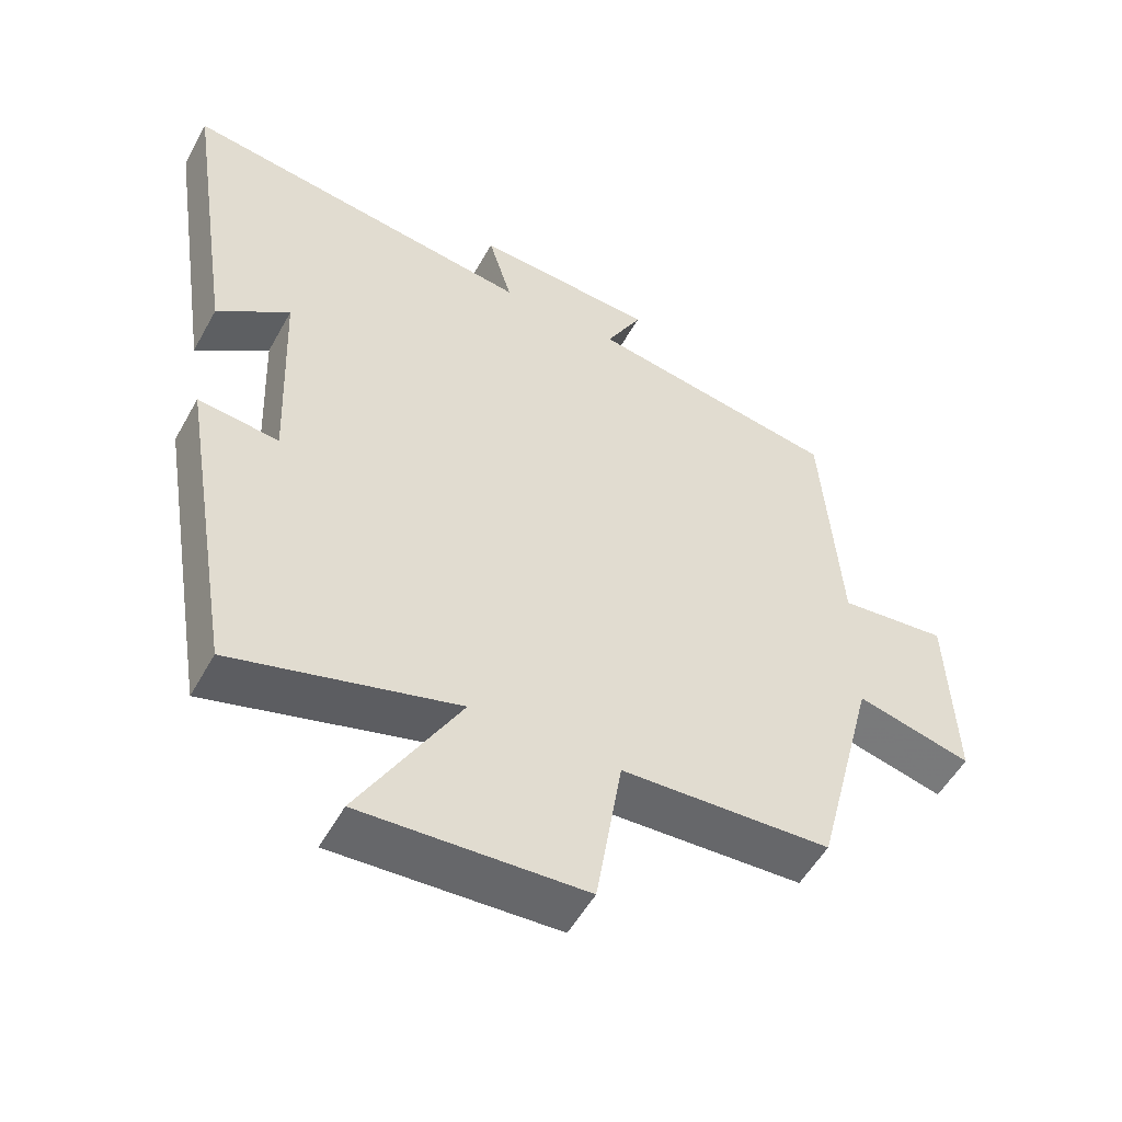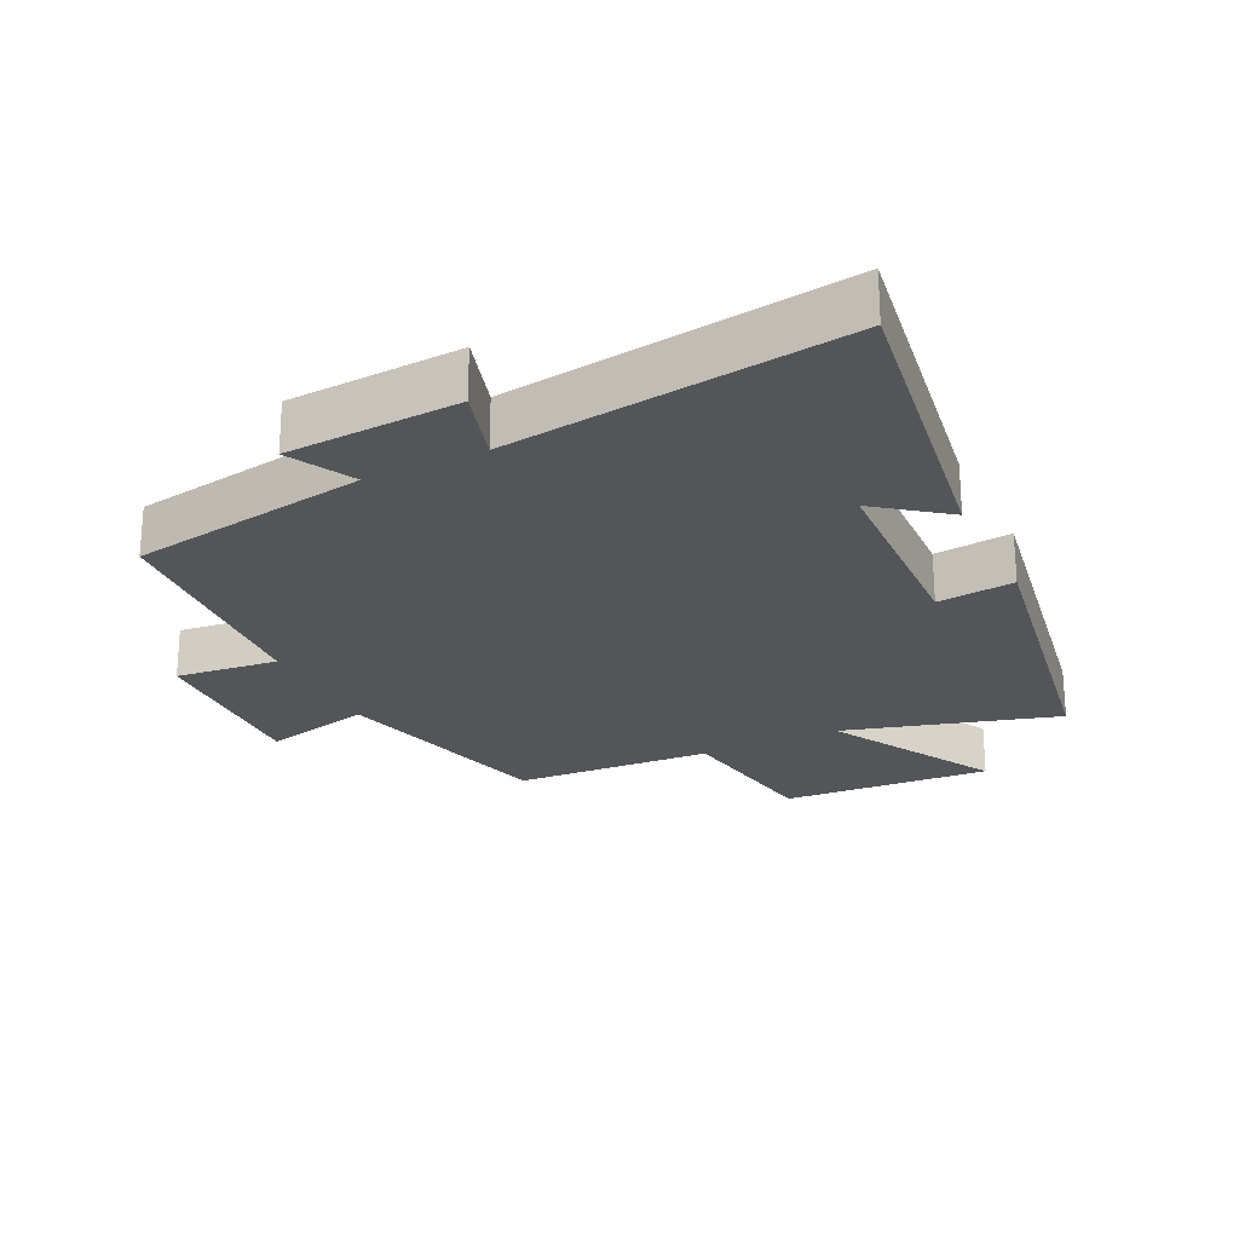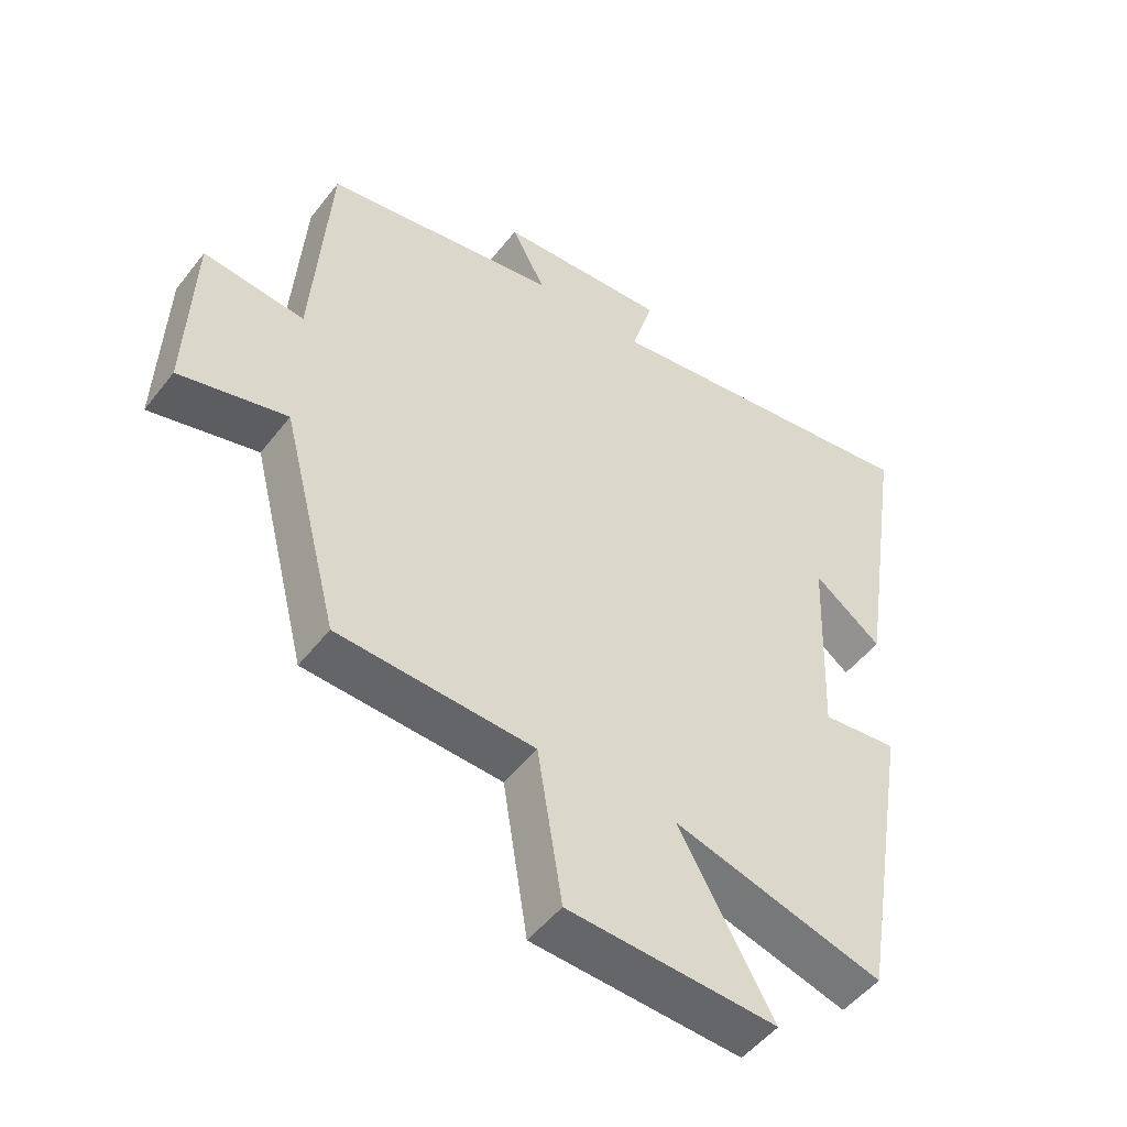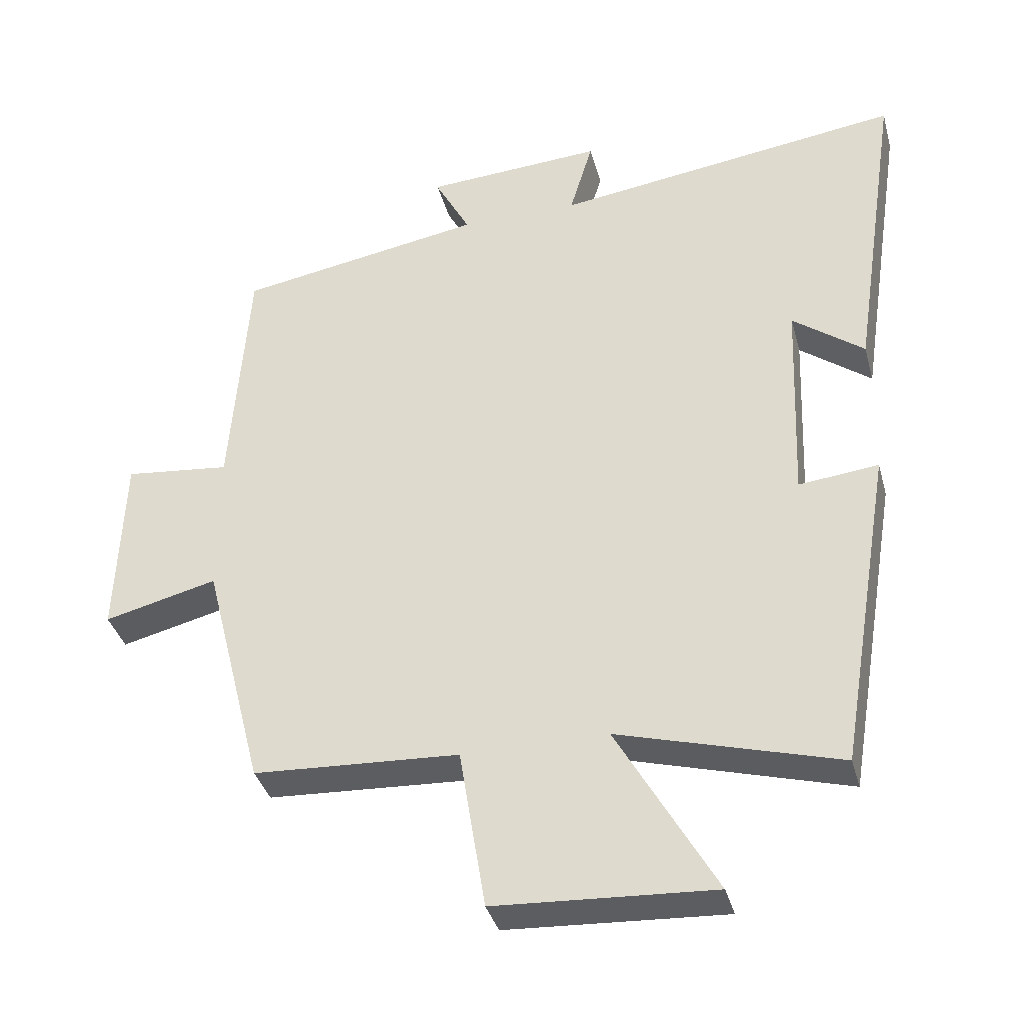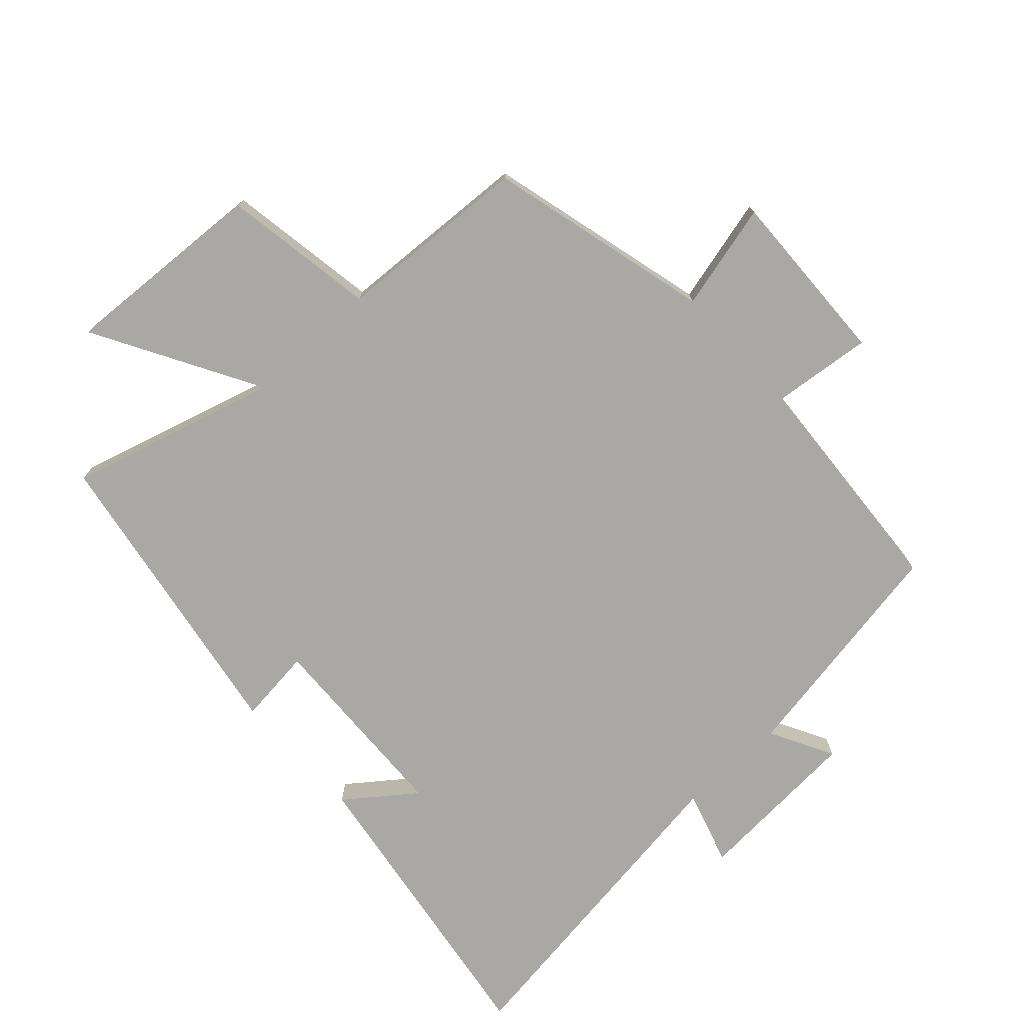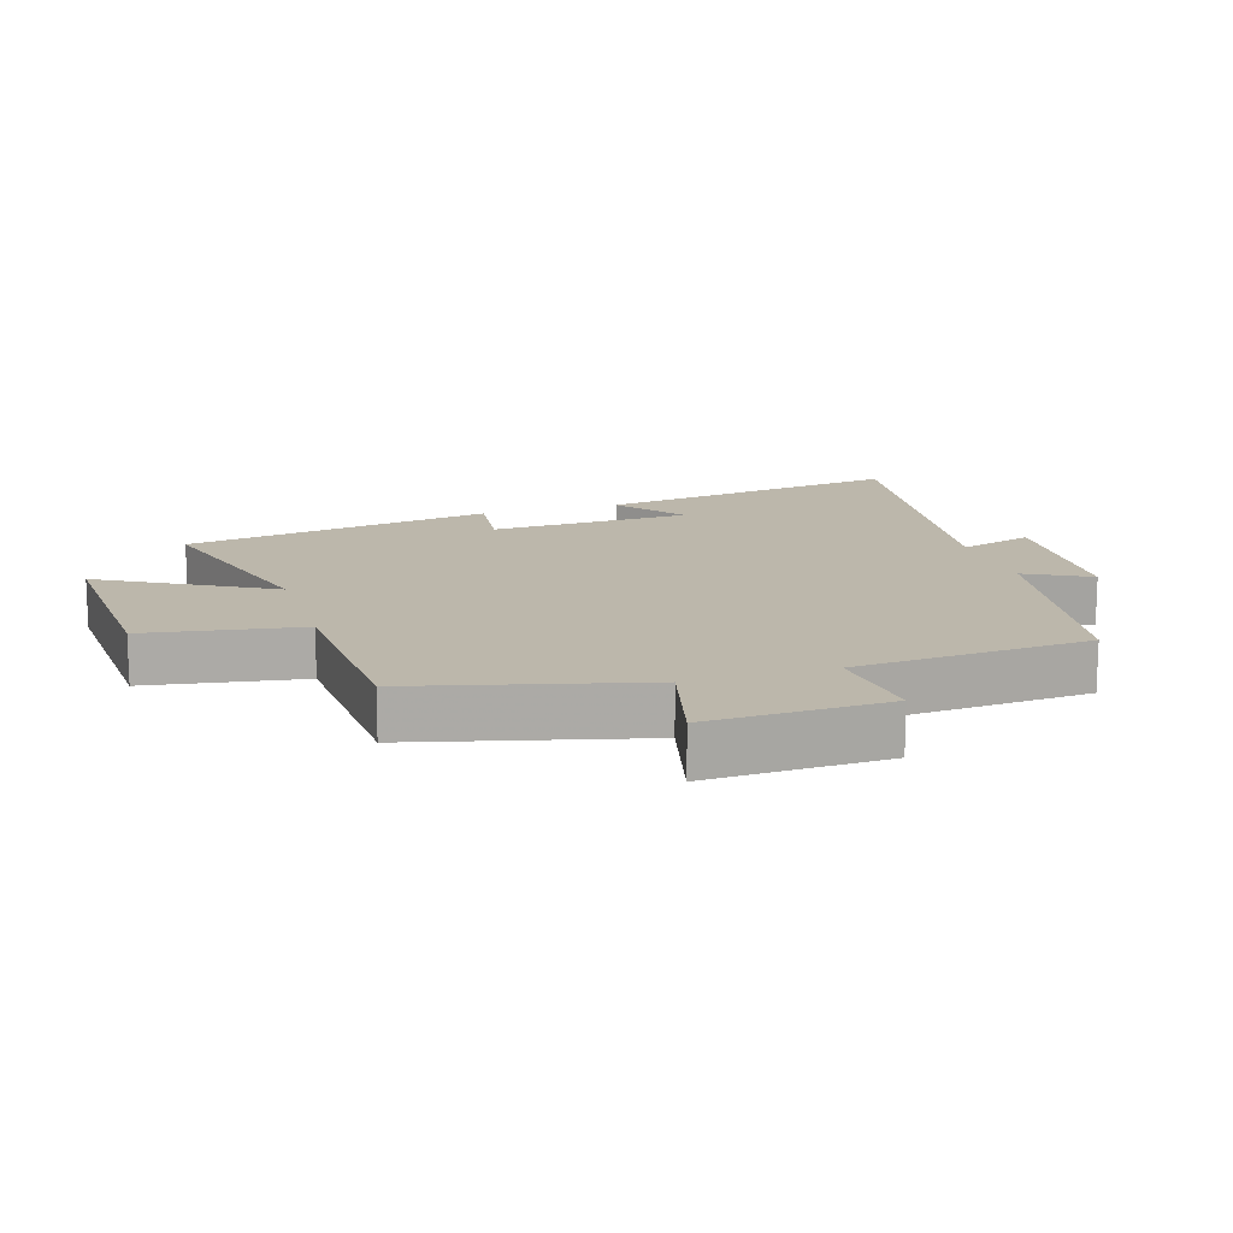
<metadata>
{"format":"obj","ext":"obj","renderer":"f3d","projection":"perspective","resolution":1024,"background":"white","views":[{"elev":-53.4,"azim":151.5,"up":"+Z"},{"elev":-24.1,"azim":25.8,"up":"+Y"},{"elev":-50.1,"azim":-36.4,"up":"+Z"},{"elev":-36.9,"azim":14.8,"up":"+Z"},{"elev":-75.1,"azim":-137.4,"up":"+Y"},{"elev":14.4,"azim":-107.3,"up":"+Y"}]}
</metadata>
<code>
v 0.571 0.07 0.57
v 0.5 0.07 0.099
v 0.396 0.07 0.178
v 0.384 0.07 -0.13
v 0.5 0.07 -0.117
v 0.421 0.07 -0.591
v 0.1 0.07 -0.5
v 0.244 0.07 -0.755
v -0.074 0.07 -0.737
v -0.112 0.07 -0.5
v -0.412 0.07 -0.484
v -0.5 0.07 -0.138
v -0.665 0.07 -0.179
v -0.655 0.07 0.095
v -0.5 0.07 0.078
v -0.474 0.07 0.439
v -0.113 0.07 0.5
v -0.165 0.07 0.598
v 0.095 0.07 0.614
v 0.061 0.07 0.5
v 0.571 0 0.57
v 0.5 0 0.099
v 0.396 0 0.178
v 0.384 0 -0.13
v 0.5 0 -0.117
v 0.421 0 -0.591
v 0.1 0 -0.5
v 0.244 0 -0.755
v -0.074 0 -0.737
v -0.112 0 -0.5
v -0.412 0 -0.484
v -0.5 0 -0.138
v -0.665 0 -0.179
v -0.655 0 0.095
v -0.5 0 0.078
v -0.474 0 0.439
v -0.113 0 0.5
v -0.165 0 0.598
v 0.095 0 0.614
v 0.061 0 0.5
f 17 18 19 20
f 15 16 17 20
f 15 20 1
f 12 13 14 15
f 10 11 12 15
f 10 15 1
f 7 8 9 10
f 4 5 6 7
f 3 4 7 10
f 1 2 3
f 1 3 10
f 40 39 38 37
f 40 37 36 35
f 21 40 35
f 35 34 33 32
f 35 32 31 30
f 21 35 30
f 30 29 28 27
f 27 26 25 24
f 30 27 24 23
f 23 22 21
f 30 23 21
f 1 21 22 2
f 2 22 23 3
f 3 23 24 4
f 4 24 25 5
f 5 25 26 6
f 6 26 27 7
f 7 27 28 8
f 8 28 29 9
f 9 29 30 10
f 10 30 31 11
f 11 31 32 12
f 12 32 33 13
f 13 33 34 14
f 14 34 35 15
f 15 35 36 16
f 16 36 37 17
f 17 37 38 18
f 18 38 39 19
f 19 39 40 20
f 20 40 21 1

</code>
